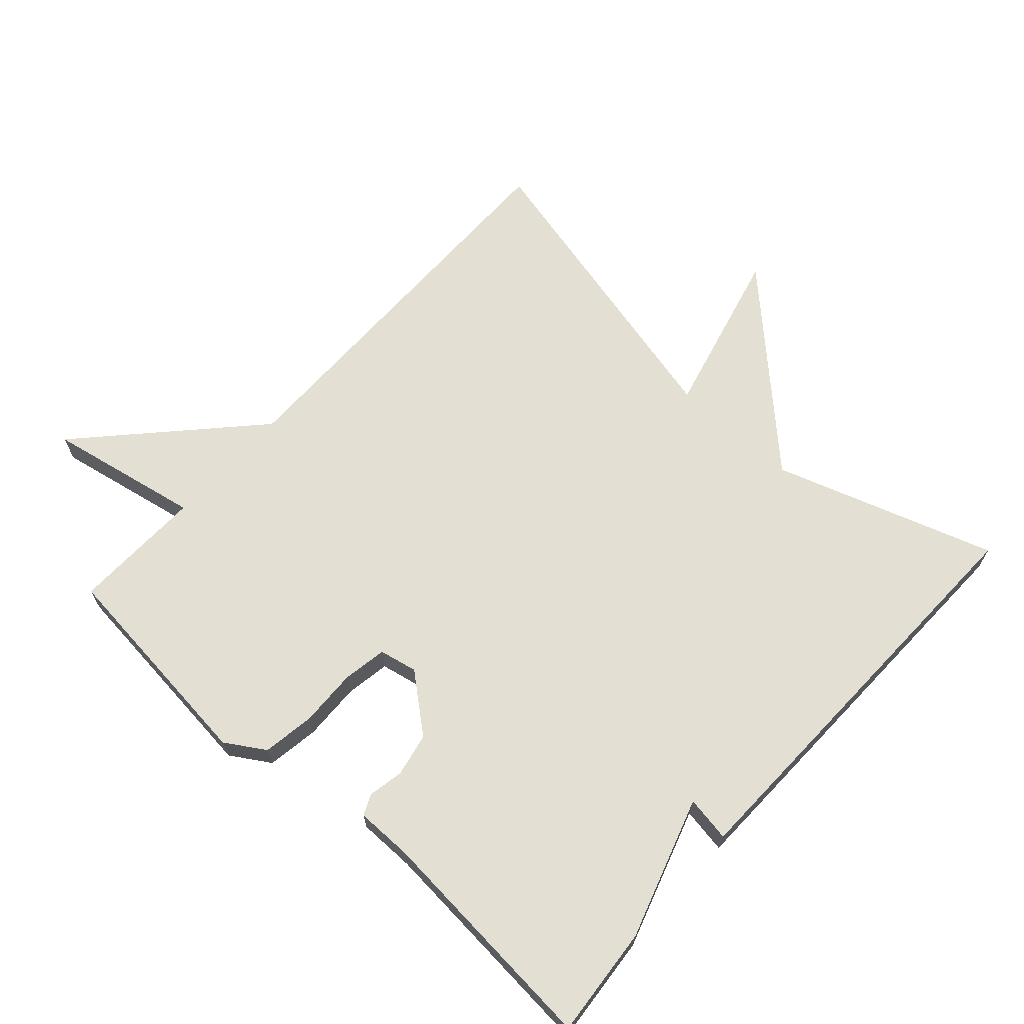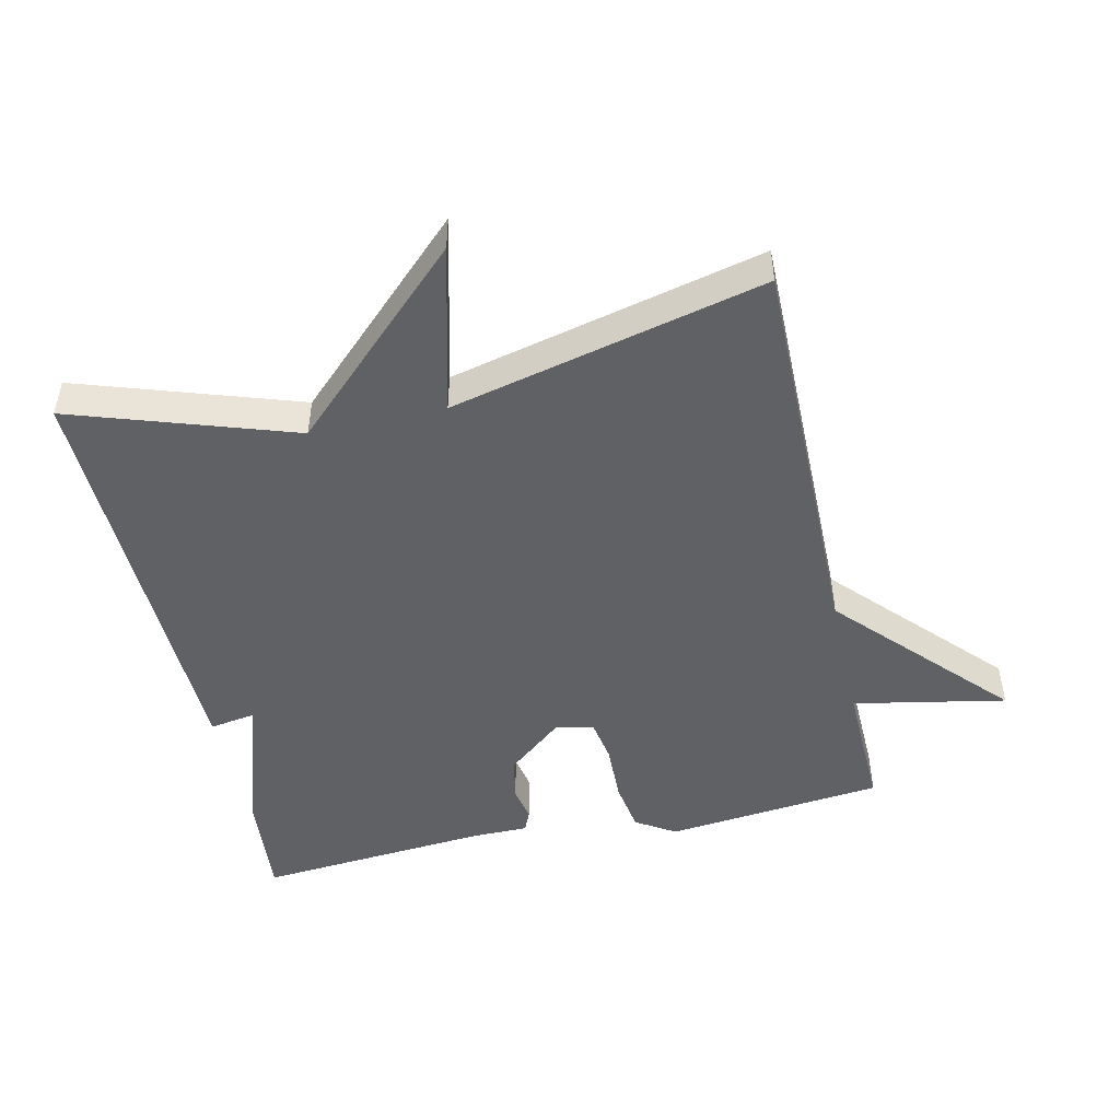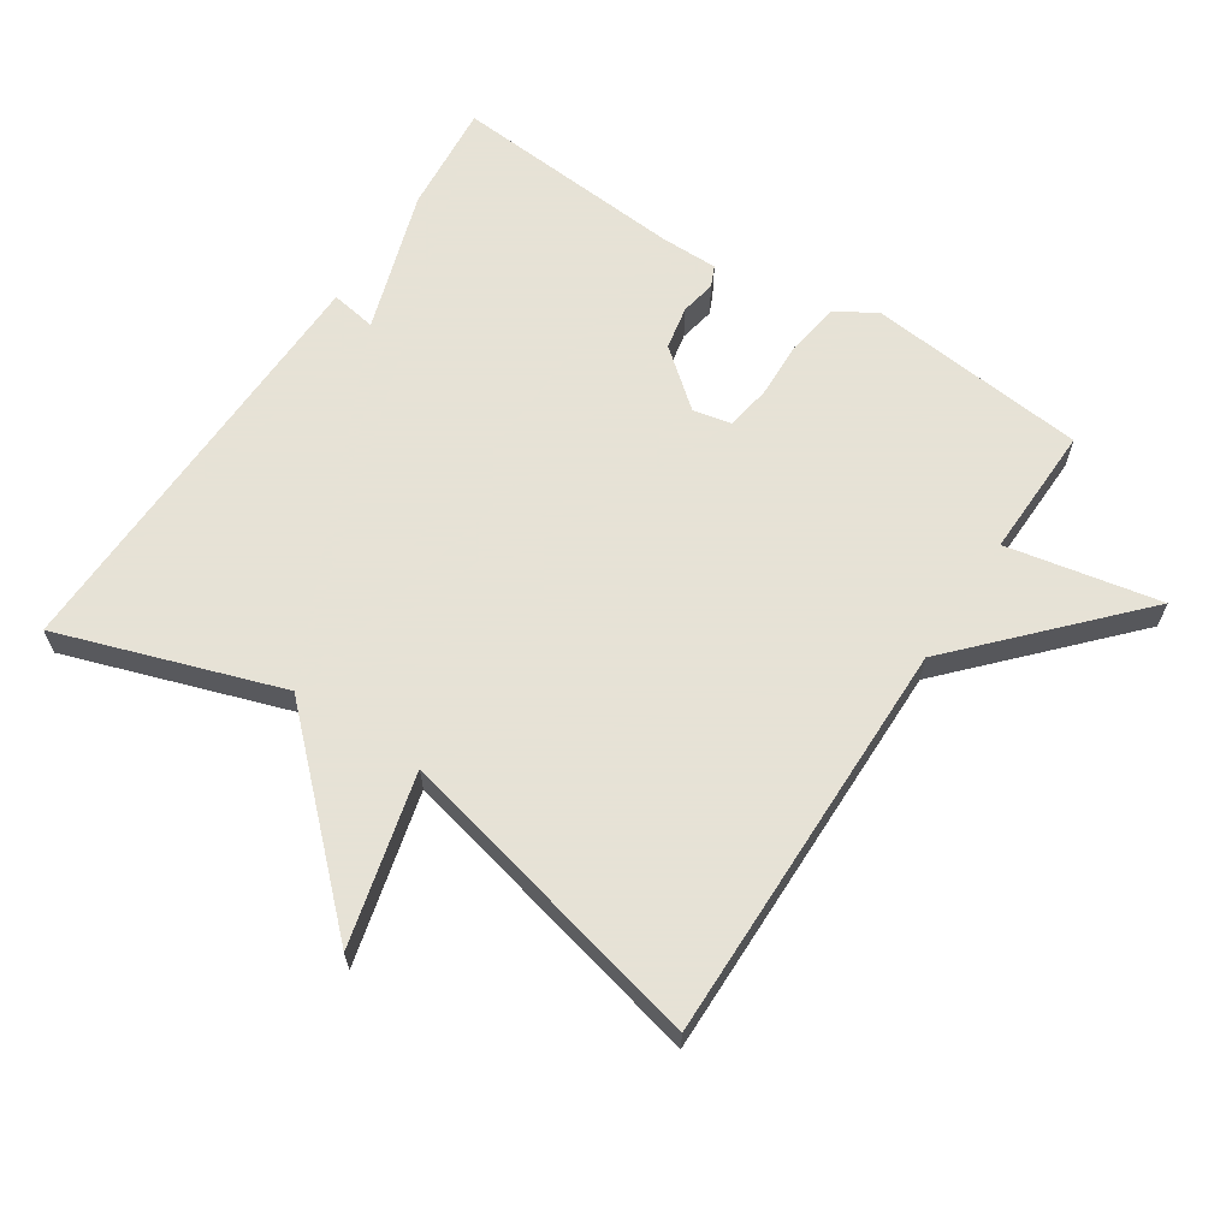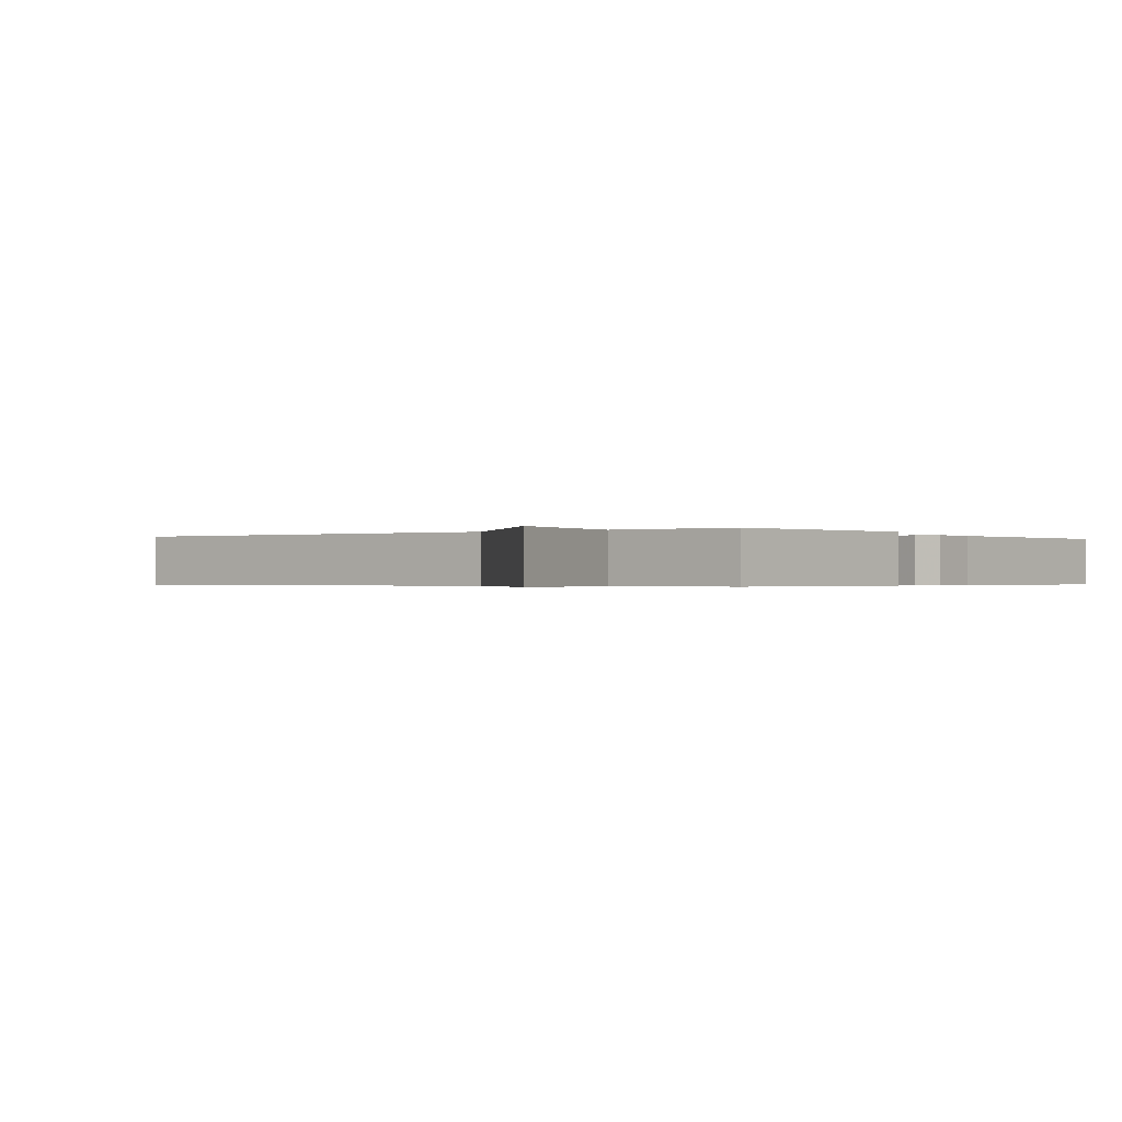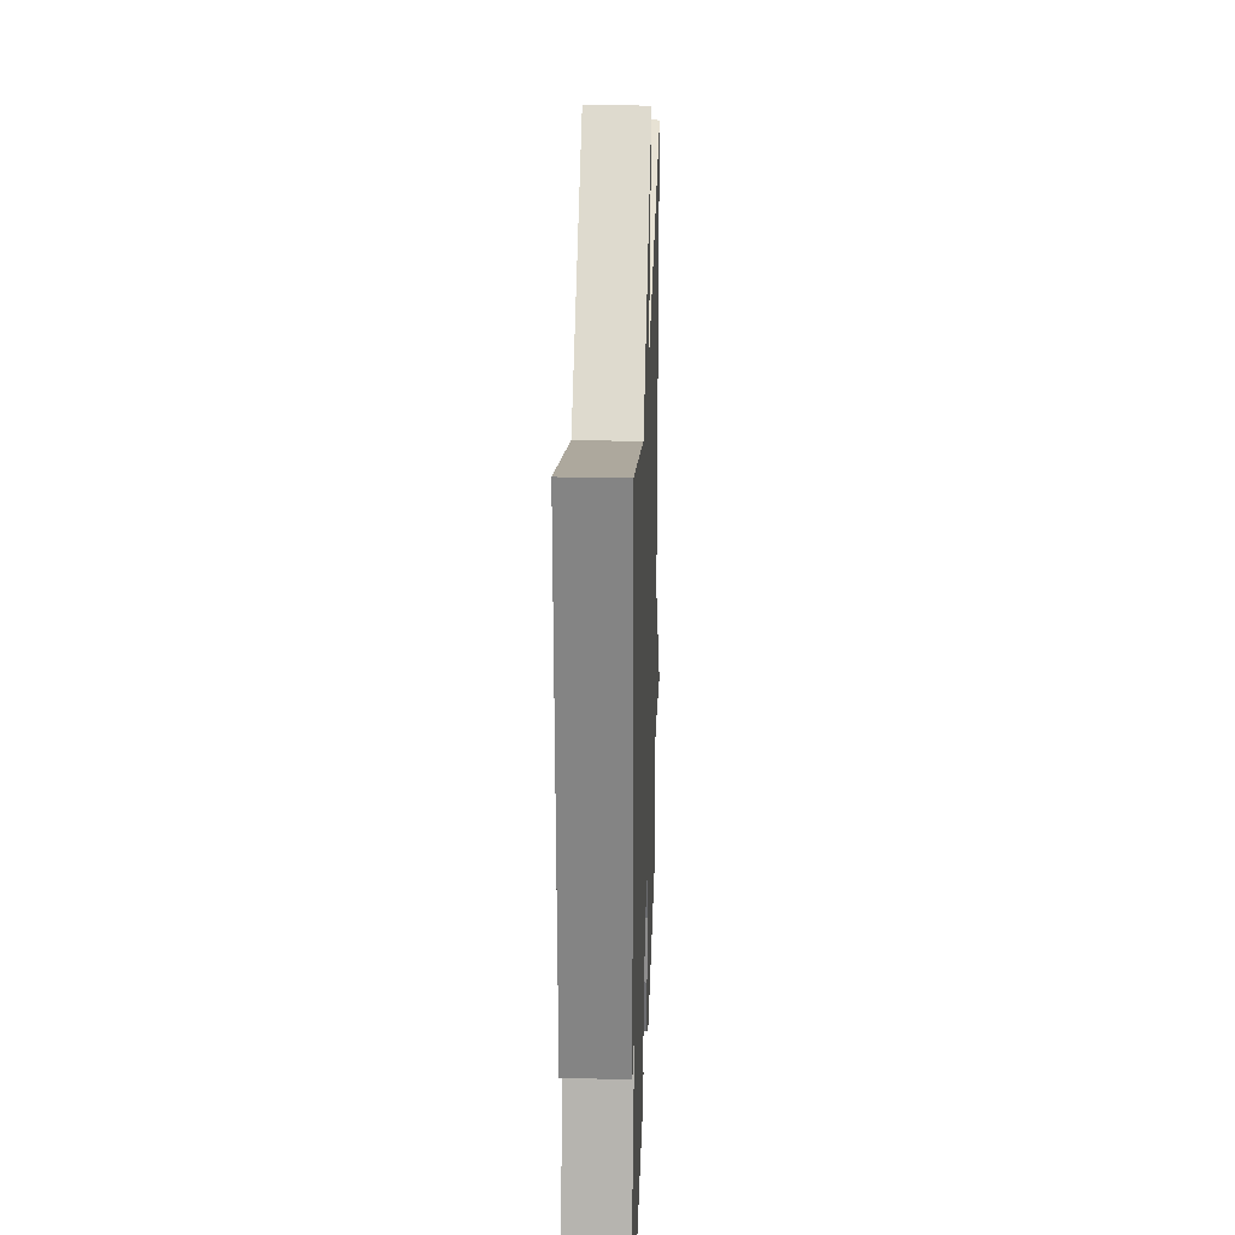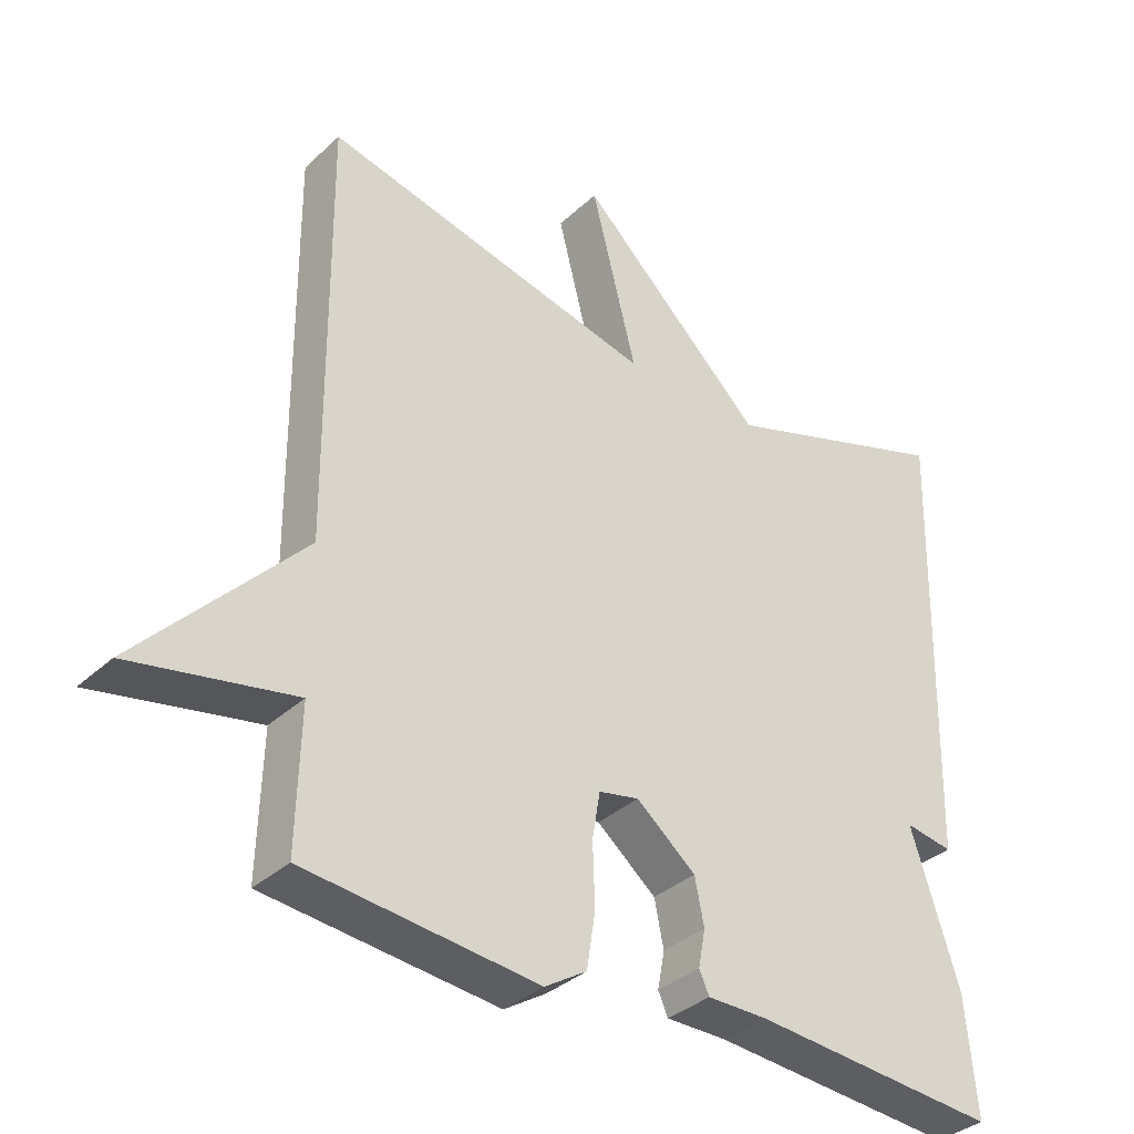
<metadata>
{"format":"obj","ext":"obj","renderer":"f3d","projection":"perspective","resolution":1024,"background":"white","views":[{"elev":66.9,"azim":-137.8,"up":"+Y"},{"elev":-48.4,"azim":12.7,"up":"+Y"},{"elev":63.8,"azim":33.2,"up":"+Y"},{"elev":-0.4,"azim":126.7,"up":"+Y"},{"elev":27.0,"azim":-88.0,"up":"+Z"},{"elev":-35.1,"azim":140.5,"up":"+Z"}]}
</metadata>
<code>
v 0.5 0.07 -0.5
v 0.172 0.07 -0.534
v 0.113 0.07 -0.497
v 0.101 0.07 -0.419
v 0.104 0.07 -0.332
v 0.093 0.07 -0.266
v 0.036 0.07 -0.254
v -0.048 0.07 -0.323
v -0.061 0.07 -0.388
v -0.051 0.07 -0.441
v -0.065 0.07 -0.472
v -0.15 0.07 -0.472
v -0.5 0.07 -0.5
v -0.485 0.07 -0.335
v -0.417 0.07 -0.124
v -0.485 0.07 -0.135
v -0.5 0.07 0.5
v -0.17 0.07 0.39
v 0.094 0.07 0.643
v 0.03 0.07 0.39
v 0.5 0.07 0.5
v 0.495 0.07 -0.103
v 0.724 0.07 -0.348
v 0.495 0.07 -0.303
v 0.5 0 -0.5
v 0.172 0 -0.534
v 0.113 0 -0.497
v 0.101 0 -0.419
v 0.104 0 -0.332
v 0.093 0 -0.266
v 0.036 0 -0.254
v -0.048 0 -0.323
v -0.061 0 -0.388
v -0.051 0 -0.441
v -0.065 0 -0.472
v -0.15 0 -0.472
v -0.5 0 -0.5
v -0.485 0 -0.335
v -0.417 0 -0.124
v -0.485 0 -0.135
v -0.5 0 0.5
v -0.17 0 0.39
v 0.094 0 0.643
v 0.03 0 0.39
v 0.5 0 0.5
v 0.495 0 -0.103
v 0.724 0 -0.348
v 0.495 0 -0.303
f 22 23 24
f 20 21 22
f 20 22 24
f 18 19 20
f 18 20 24 1
f 15 16 17 18
f 14 15 18
f 13 14 18
f 12 13 18
f 9 10 11 12
f 8 9 12 18
f 7 8 18
f 6 7 18
f 3 4 5
f 2 3 5
f 1 2 5
f 1 5 6
f 1 6 18
f 48 47 46
f 46 45 44
f 48 46 44
f 44 43 42
f 25 48 44 42
f 42 41 40 39
f 42 39 38
f 42 38 37
f 42 37 36
f 36 35 34 33
f 42 36 33 32
f 42 32 31
f 42 31 30
f 29 28 27
f 29 27 26
f 29 26 25
f 30 29 25
f 42 30 25
f 1 25 26 2
f 2 26 27 3
f 3 27 28 4
f 4 28 29 5
f 5 29 30 6
f 6 30 31 7
f 7 31 32 8
f 8 32 33 9
f 9 33 34 10
f 10 34 35 11
f 11 35 36 12
f 12 36 37 13
f 13 37 38 14
f 14 38 39 15
f 15 39 40 16
f 16 40 41 17
f 17 41 42 18
f 18 42 43 19
f 19 43 44 20
f 20 44 45 21
f 21 45 46 22
f 22 46 47 23
f 23 47 48 24
f 24 48 25 1

</code>
